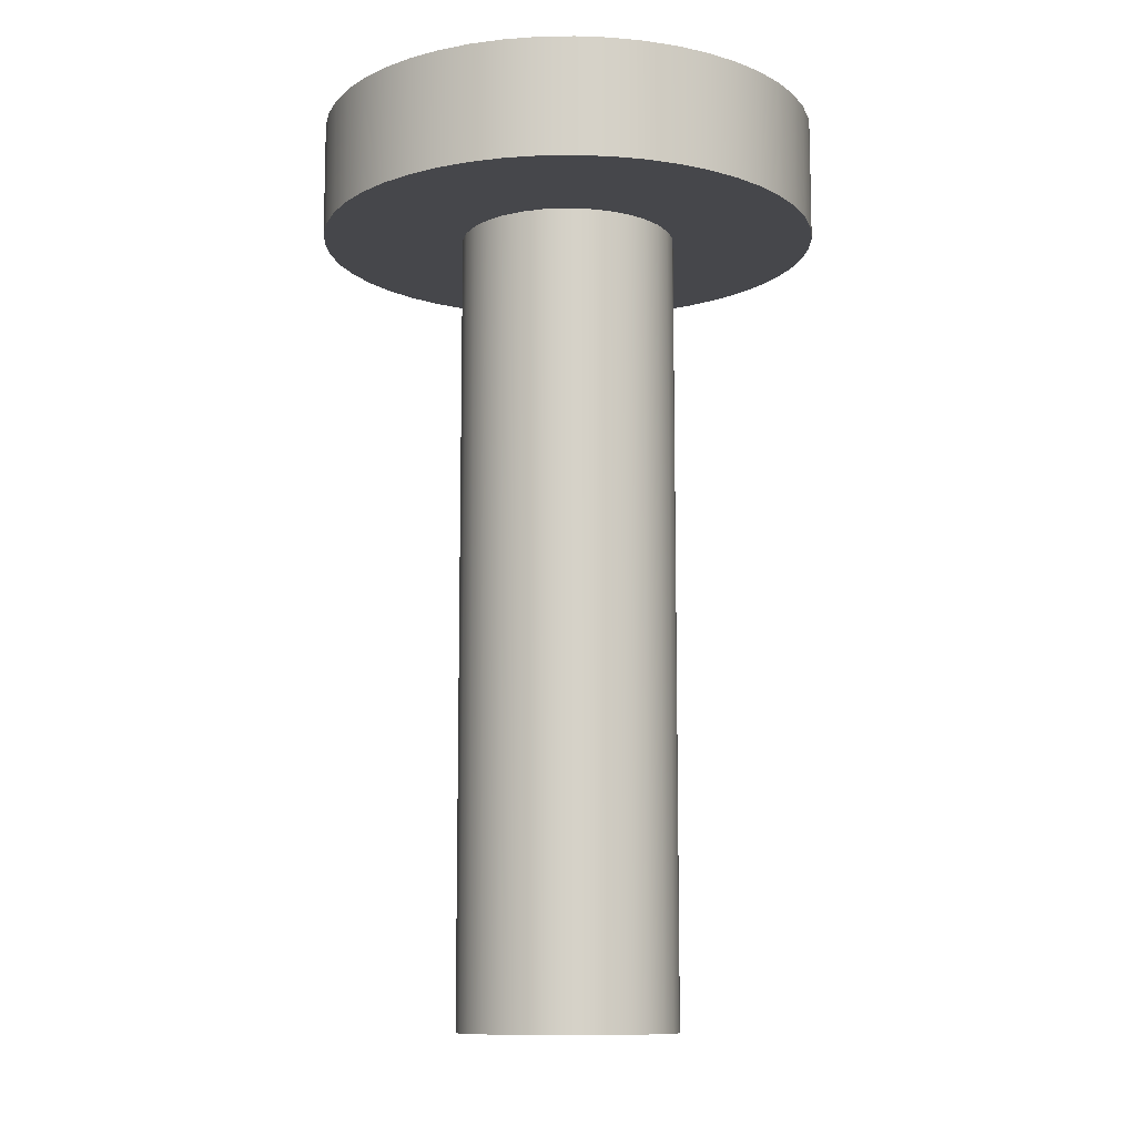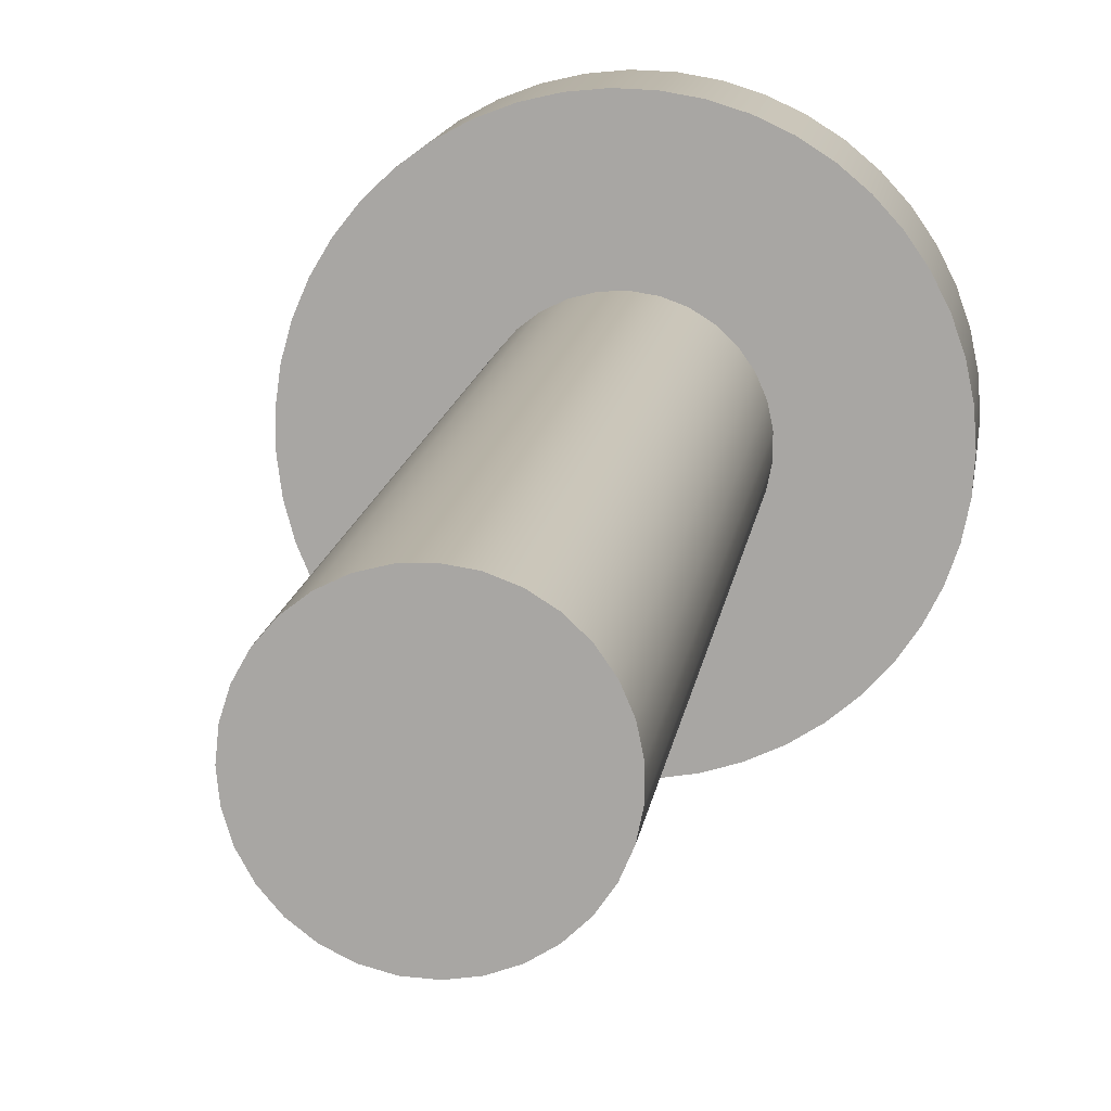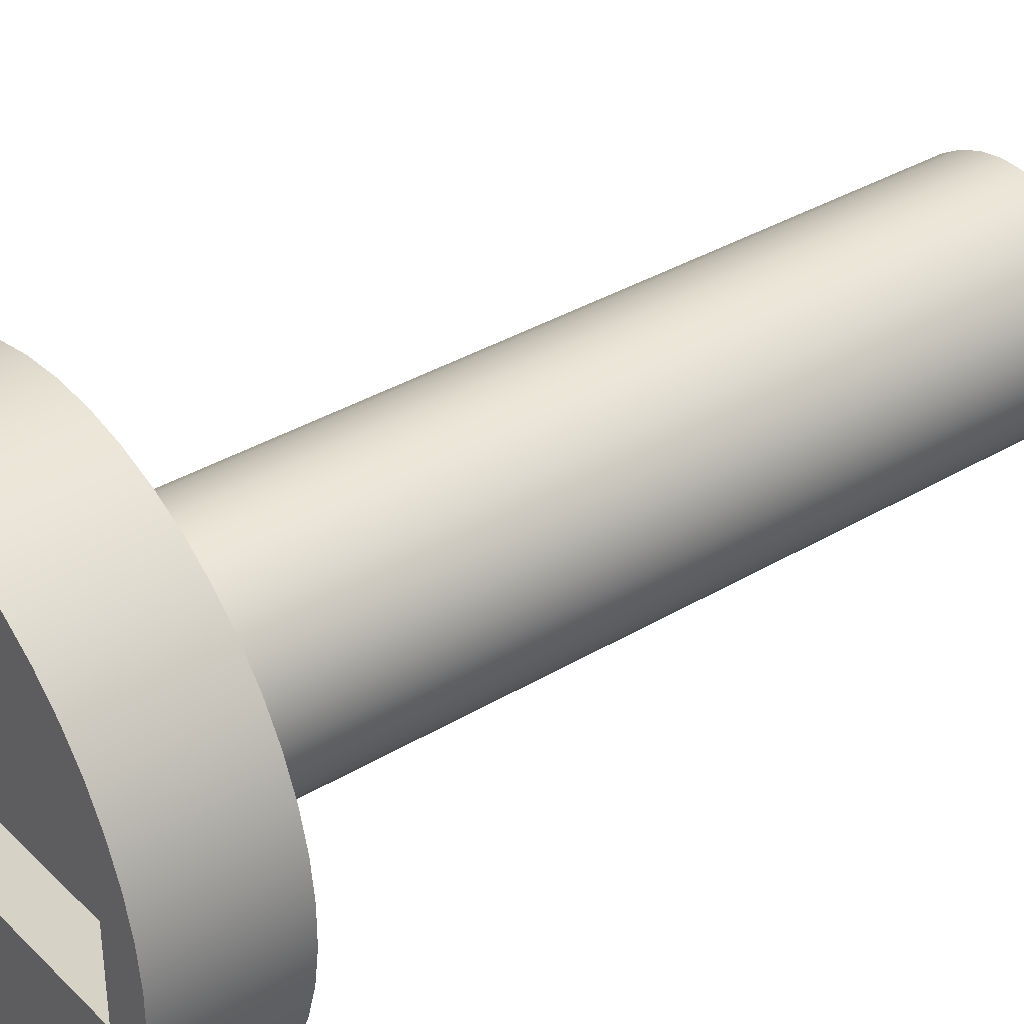
<metadata>
{"format":"obj","ext":"obj","renderer":"f3d","projection":"perspective","resolution":1024,"background":"white","views":[{"elev":-10.7,"azim":-18.7,"up":"+Y"},{"elev":13.9,"azim":7.9,"up":"+Z"},{"elev":35.6,"azim":-128.3,"up":"+Z"}]}
</metadata>
<code>
v -0.01345 0.527 0.1135
v -0.01345 0.527 0.01345
v -0.025 0.547 0.025
v -0.025 0.547 0.125
v 0.01345 0.527 0.1135
v -0.01345 0.527 0.1135
v -0.025 0.547 0.125
v 0.025 0.547 0.125
v 0.01345 0.527 0.01345
v 0.01345 0.527 0.1135
v 0.025 0.547 0.125
v 0.025 0.547 0.025
v 0.1135 0.527 0.01345
v 0.01345 0.527 0.01345
v 0.025 0.547 0.025
v 0.125 0.547 0.025
v 0.1135 0.527 -0.01345
v 0.1135 0.527 0.01345
v 0.125 0.547 0.025
v 0.125 0.547 -0.025
v 0.01345 0.527 -0.01345
v 0.1135 0.527 -0.01345
v 0.125 0.547 -0.025
v 0.025 0.547 -0.025
v 0.01345 0.527 -0.1135
v 0.01345 0.527 -0.01345
v 0.025 0.547 -0.025
v 0.025 0.547 -0.125
v -0.01345 0.527 -0.1135
v 0.01345 0.527 -0.1135
v 0.025 0.547 -0.125
v -0.025 0.547 -0.125
v -0.01345 0.527 -0.01345
v -0.01345 0.527 -0.1135
v -0.025 0.547 -0.125
v -0.025 0.547 -0.025
v -0.1135 0.527 -0.01345
v -0.01345 0.527 -0.01345
v -0.025 0.547 -0.025
v -0.125 0.547 -0.025
v -0.1135 0.527 0.01345
v -0.1135 0.527 -0.01345
v -0.125 0.547 -0.025
v -0.125 0.547 0.025
v -0.01345 0.527 0.01345
v -0.1135 0.527 0.01345
v -0.125 0.547 0.025
v -0.025 0.547 0.025
v -0.01345 0.527 0.01345
v -0.01345 0.527 0.1135
v 0.01345 0.527 0.1135
v 0.01345 0.527 0.01345
v 0.1135 0.527 0.01345
v 0.1135 0.527 -0.01345
v 0.01345 0.527 -0.01345
v 0.01345 0.527 -0.1135
v -0.01345 0.527 -0.1135
v -0.01345 0.527 -0.01345
v -0.1135 0.527 -0.01345
v -0.1135 0.527 0.01345
v 0.15 0.477 -1.837e-17
v 0.1487 0.477 0.01999
v 0.1447 0.477 0.03963
v 0.1381 0.477 0.05856
v 0.1291 0.477 0.07644
v 0.1177 0.477 0.09296
v 0.1043 0.477 0.1078
v 0.08898 0.477 0.1208
v 0.07209 0.477 0.1315
v 0.05391 0.477 0.14
v 0.03477 0.477 0.1459
v 0.01501 0.477 0.1492
v -0.005012 0.477 0.1499
v -0.02495 0.477 0.1479
v -0.04444 0.477 0.1433
v -0.06314 0.477 0.1361
v -0.08071 0.477 0.1264
v -0.09684 0.477 0.1145
v -0.1112 0.477 0.1006
v -0.1237 0.477 0.08489
v -0.1339 0.477 0.06765
v -0.1417 0.477 0.0492
v -0.147 0.477 0.02988
v -0.1497 0.477 0.01002
v -0.1497 0.477 -0.01002
v -0.147 0.477 -0.02988
v -0.1417 0.477 -0.0492
v -0.1339 0.477 -0.06765
v -0.1237 0.477 -0.08489
v -0.1112 0.477 -0.1006
v -0.09684 0.477 -0.1145
v -0.08071 0.477 -0.1264
v -0.06314 0.477 -0.1361
v -0.04444 0.477 -0.1433
v -0.02495 0.477 -0.1479
v -0.005012 0.477 -0.1499
v 0.01501 0.477 -0.1492
v 0.03477 0.477 -0.1459
v 0.05391 0.477 -0.14
v 0.07209 0.477 -0.1315
v 0.08898 0.477 -0.1208
v 0.1043 0.477 -0.1078
v 0.1177 0.477 -0.09296
v 0.1291 0.477 -0.07644
v 0.1381 0.477 -0.05856
v 0.1447 0.477 -0.03963
v 0.1487 0.477 -0.01999
v -0.065 0.477 7.96e-18
v -0.06367 0.477 0.01308
v -0.05973 0.477 0.02563
v -0.05335 0.477 0.03713
v -0.04478 0.477 0.04711
v -0.03438 0.477 0.05516
v -0.02257 0.477 0.06095
v -0.009843 0.477 0.06425
v 0.003292 0.477 0.06492
v 0.01629 0.477 0.06293
v 0.02863 0.477 0.05836
v 0.03979 0.477 0.0514
v 0.04932 0.477 0.04234
v 0.05683 0.477 0.03154
v 0.06202 0.477 0.01946
v 0.06467 0.477 0.006576
v 0.06467 0.477 -0.006576
v 0.06202 0.477 -0.01946
v 0.05683 0.477 -0.03154
v 0.04932 0.477 -0.04234
v 0.03979 0.477 -0.0514
v 0.02863 0.477 -0.05836
v 0.01629 0.477 -0.06293
v 0.003292 0.477 -0.06492
v -0.009843 0.477 -0.06425
v -0.02257 0.477 -0.06095
v -0.03438 0.477 -0.05516
v -0.04478 0.477 -0.04711
v -0.05335 0.477 -0.03713
v -0.05973 0.477 -0.02563
v -0.06367 0.477 -0.01308
v 0.15 0.547 -1.837e-17
v 0.1487 0.547 0.01999
v 0.1447 0.547 0.03963
v 0.1381 0.547 0.05856
v 0.1291 0.547 0.07644
v 0.1177 0.547 0.09296
v 0.1043 0.547 0.1078
v 0.08898 0.547 0.1208
v 0.07209 0.547 0.1315
v 0.05391 0.547 0.14
v 0.03477 0.547 0.1459
v 0.01501 0.547 0.1492
v -0.005012 0.547 0.1499
v -0.02495 0.547 0.1479
v -0.04444 0.547 0.1433
v -0.06314 0.547 0.1361
v -0.08071 0.547 0.1264
v -0.09684 0.547 0.1145
v -0.1112 0.547 0.1006
v -0.1237 0.547 0.08489
v -0.1339 0.547 0.06765
v -0.1417 0.547 0.0492
v -0.147 0.547 0.02988
v -0.1497 0.547 0.01002
v -0.1497 0.547 -0.01002
v -0.147 0.547 -0.02988
v -0.1417 0.547 -0.0492
v -0.1339 0.547 -0.06765
v -0.1237 0.547 -0.08489
v -0.1112 0.547 -0.1006
v -0.09684 0.547 -0.1145
v -0.08071 0.547 -0.1264
v -0.06314 0.547 -0.1361
v -0.04444 0.547 -0.1433
v -0.02495 0.547 -0.1479
v -0.005012 0.547 -0.1499
v 0.01501 0.547 -0.1492
v 0.03477 0.547 -0.1459
v 0.05391 0.547 -0.14
v 0.07209 0.547 -0.1315
v 0.08898 0.547 -0.1208
v 0.1043 0.547 -0.1078
v 0.1177 0.547 -0.09296
v 0.1291 0.547 -0.07644
v 0.1381 0.547 -0.05856
v 0.1447 0.547 -0.03963
v 0.1487 0.547 -0.01999
v 0.15 0.477 -1.837e-17
v 0.1487 0.477 -0.01999
v 0.1447 0.477 -0.03963
v 0.1381 0.477 -0.05856
v 0.1291 0.477 -0.07644
v 0.1177 0.477 -0.09296
v 0.1043 0.477 -0.1078
v 0.08898 0.477 -0.1208
v 0.07209 0.477 -0.1315
v 0.05391 0.477 -0.14
v 0.03477 0.477 -0.1459
v 0.01501 0.477 -0.1492
v -0.005012 0.477 -0.1499
v -0.02495 0.477 -0.1479
v -0.04444 0.477 -0.1433
v -0.06314 0.477 -0.1361
v -0.08071 0.477 -0.1264
v -0.09684 0.477 -0.1145
v -0.1112 0.477 -0.1006
v -0.1237 0.477 -0.08489
v -0.1339 0.477 -0.06765
v -0.1417 0.477 -0.0492
v -0.147 0.477 -0.02988
v -0.1497 0.477 -0.01002
v -0.1497 0.477 0.01002
v -0.147 0.477 0.02988
v -0.1417 0.477 0.0492
v -0.1339 0.477 0.06765
v -0.1237 0.477 0.08489
v -0.1112 0.477 0.1006
v -0.09684 0.477 0.1145
v -0.08071 0.477 0.1264
v -0.06314 0.477 0.1361
v -0.04444 0.477 0.1433
v -0.02495 0.477 0.1479
v -0.005012 0.477 0.1499
v 0.01501 0.477 0.1492
v 0.03477 0.477 0.1459
v 0.05391 0.477 0.14
v 0.07209 0.477 0.1315
v 0.08898 0.477 0.1208
v 0.1043 0.477 0.1078
v 0.1177 0.477 0.09296
v 0.1291 0.477 0.07644
v 0.1381 0.477 0.05856
v 0.1447 0.477 0.03963
v 0.1487 0.477 0.01999
v 0.15 0.477 -1.837e-17
v 0.15 0.547 -1.837e-17
v -0.025 0.547 0.125
v -0.025 0.547 0.025
v -0.125 0.547 0.025
v -0.125 0.547 -0.025
v -0.025 0.547 -0.025
v -0.025 0.547 -0.125
v 0.025 0.547 -0.125
v 0.025 0.547 -0.025
v 0.125 0.547 -0.025
v 0.125 0.547 0.025
v 0.025 0.547 0.025
v 0.025 0.547 0.125
v 0.15 0.547 -1.837e-17
v 0.1487 0.547 -0.01999
v 0.1447 0.547 -0.03963
v 0.1381 0.547 -0.05856
v 0.1291 0.547 -0.07644
v 0.1177 0.547 -0.09296
v 0.1043 0.547 -0.1078
v 0.08898 0.547 -0.1208
v 0.07209 0.547 -0.1315
v 0.05391 0.547 -0.14
v 0.03477 0.547 -0.1459
v 0.01501 0.547 -0.1492
v -0.005012 0.547 -0.1499
v -0.02495 0.547 -0.1479
v -0.04444 0.547 -0.1433
v -0.06314 0.547 -0.1361
v -0.08071 0.547 -0.1264
v -0.09684 0.547 -0.1145
v -0.1112 0.547 -0.1006
v -0.1237 0.547 -0.08489
v -0.1339 0.547 -0.06765
v -0.1417 0.547 -0.0492
v -0.147 0.547 -0.02988
v -0.1497 0.547 -0.01002
v -0.1497 0.547 0.01002
v -0.147 0.547 0.02988
v -0.1417 0.547 0.0492
v -0.1339 0.547 0.06765
v -0.1237 0.547 0.08489
v -0.1112 0.547 0.1006
v -0.09684 0.547 0.1145
v -0.08071 0.547 0.1264
v -0.06314 0.547 0.1361
v -0.04444 0.547 0.1433
v -0.02495 0.547 0.1479
v -0.005012 0.547 0.1499
v 0.01501 0.547 0.1492
v 0.03477 0.547 0.1459
v 0.05391 0.547 0.14
v 0.07209 0.547 0.1315
v 0.08898 0.547 0.1208
v 0.1043 0.547 0.1078
v 0.1177 0.547 0.09296
v 0.1291 0.547 0.07644
v 0.1381 0.547 0.05856
v 0.1447 0.547 0.03963
v 0.1487 0.547 0.01999
v -0.065 0.477 7.96e-18
v -0.06367 0.477 -0.01308
v -0.05973 0.477 -0.02563
v -0.05335 0.477 -0.03713
v -0.04478 0.477 -0.04711
v -0.03438 0.477 -0.05516
v -0.02257 0.477 -0.06095
v -0.009843 0.477 -0.06425
v 0.003292 0.477 -0.06492
v 0.01629 0.477 -0.06293
v 0.02863 0.477 -0.05836
v 0.03979 0.477 -0.0514
v 0.04932 0.477 -0.04234
v 0.05683 0.477 -0.03154
v 0.06202 0.477 -0.01946
v 0.06467 0.477 -0.006576
v 0.06467 0.477 0.006576
v 0.06202 0.477 0.01946
v 0.05683 0.477 0.03154
v 0.04932 0.477 0.04234
v 0.03979 0.477 0.0514
v 0.02863 0.477 0.05836
v 0.01629 0.477 0.06293
v 0.003292 0.477 0.06492
v -0.009843 0.477 0.06425
v -0.02257 0.477 0.06095
v -0.03438 0.477 0.05516
v -0.04478 0.477 0.04711
v -0.05335 0.477 0.03713
v -0.05973 0.477 0.02563
v -0.06367 0.477 0.01308
v -0.065 0 7.96e-18
v -0.06367 0 0.01308
v -0.05973 0 0.02563
v -0.05335 0 0.03713
v -0.04478 0 0.04711
v -0.03438 0 0.05516
v -0.02257 0 0.06095
v -0.009843 0 0.06425
v 0.003292 0 0.06492
v 0.01629 0 0.06293
v 0.02863 0 0.05836
v 0.03979 0 0.0514
v 0.04932 0 0.04234
v 0.05683 0 0.03154
v 0.06202 0 0.01946
v 0.06467 0 0.006576
v 0.06467 0 -0.006576
v 0.06202 0 -0.01946
v 0.05683 0 -0.03154
v 0.04932 0 -0.04234
v 0.03979 0 -0.0514
v 0.02863 0 -0.05836
v 0.01629 0 -0.06293
v 0.003292 0 -0.06492
v -0.009843 0 -0.06425
v -0.02257 0 -0.06095
v -0.03438 0 -0.05516
v -0.04478 0 -0.04711
v -0.05335 0 -0.03713
v -0.05973 0 -0.02563
v -0.06367 0 -0.01308
v -0.065 0 7.96e-18
v -0.065 0.477 7.96e-18
v -0.065 0 7.96e-18
v -0.06367 0 -0.01308
v -0.05973 0 -0.02563
v -0.05335 0 -0.03713
v -0.04478 0 -0.04711
v -0.03438 0 -0.05516
v -0.02257 0 -0.06095
v -0.009843 0 -0.06425
v 0.003292 0 -0.06492
v 0.01629 0 -0.06293
v 0.02863 0 -0.05836
v 0.03979 0 -0.0514
v 0.04932 0 -0.04234
v 0.05683 0 -0.03154
v 0.06202 0 -0.01946
v 0.06467 0 -0.006576
v 0.06467 0 0.006576
v 0.06202 0 0.01946
v 0.05683 0 0.03154
v 0.04932 0 0.04234
v 0.03979 0 0.0514
v 0.02863 0 0.05836
v 0.01629 0 0.06293
v 0.003292 0 0.06492
v -0.009843 0 0.06425
v -0.02257 0 0.06095
v -0.03438 0 0.05516
v -0.04478 0 0.04711
v -0.05335 0 0.03713
v -0.05973 0 0.02563
v -0.06367 0 0.01308
g 68a3739c-e2eb-11ea-ba09-54bf646e7e1f
f 2 3 1
f 1 3 4
g 68a7b958-e2eb-11ea-b1e2-54bf646e7e1f
f 5 6 8
f 8 6 7
g 68ab8a10-e2eb-11ea-87bd-54bf646e7e1f
f 9 10 12
f 12 10 11
g 68b9e240-e2eb-11ea-9955-54bf646e7e1f
f 14 15 13
f 13 15 16
g 68bdda12-e2eb-11ea-95b5-54bf646e7e1f
f 17 18 20
f 20 18 19
g 68c18362-e2eb-11ea-bf8e-54bf646e7e1f
f 21 22 24
f 24 22 23
g 68c5540c-e2eb-11ea-bf31-54bf646e7e1f
f 26 27 25
f 25 27 28
g 68c92470-e2eb-11ea-b1e7-54bf646e7e1f
f 29 30 32
f 32 30 31
g 68cd1bfe-e2eb-11ea-a297-54bf646e7e1f
f 33 34 36
f 36 34 35
g 68d0ecee-e2eb-11ea-ab41-54bf646e7e1f
f 38 39 37
f 37 39 40
g 68d4bd42-e2eb-11ea-bcf6-54bf646e7e1f
f 41 42 44
f 44 42 43
g 68d88de2-e2eb-11ea-ab4f-54bf646e7e1f
f 45 46 48
f 48 46 47
g 68dc5e40-e2eb-11ea-91bf-54bf646e7e1f
f 50 51 49
f 49 51 52
f 49 52 58
f 58 52 55
f 58 55 57
f 57 55 56
f 52 53 55
f 55 53 54
f 58 59 49
f 49 59 60
g 68345dcc-e2eb-11ea-8dab-54bf646e7e1f
f 62 123 61
f 61 123 124
f 61 124 107
f 107 124 106
f 106 124 125
f 106 125 105
f 105 125 126
f 105 126 104
f 104 126 103
f 103 126 127
f 103 127 102
f 102 127 128
f 102 128 101
f 101 128 100
f 100 128 129
f 100 129 99
f 99 129 130
f 99 130 98
f 98 130 97
f 97 130 131
f 97 131 96
f 96 131 132
f 96 132 95
f 95 132 94
f 94 132 133
f 94 133 93
f 93 133 134
f 93 134 92
f 92 134 91
f 91 134 135
f 91 135 90
f 90 135 136
f 90 136 89
f 89 136 88
f 88 136 137
f 88 137 87
f 87 137 138
f 87 138 86
f 86 138 85
f 85 138 108
f 85 108 84
f 84 108 109
f 84 109 83
f 83 109 82
f 82 109 110
f 82 110 81
f 81 110 111
f 81 111 80
f 80 111 79
f 79 111 112
f 79 112 78
f 78 112 113
f 78 113 77
f 77 113 76
f 76 113 114
f 76 114 75
f 75 114 115
f 75 115 74
f 74 115 73
f 73 115 116
f 73 116 72
f 72 116 117
f 72 117 71
f 71 117 70
f 70 117 118
f 70 118 69
f 69 118 119
f 69 119 68
f 68 119 67
f 67 119 120
f 67 120 66
f 66 120 121
f 66 121 65
f 65 121 64
f 64 121 122
f 64 122 63
f 63 122 123
f 63 123 62
g 6838a386-e2eb-11ea-ba6d-54bf646e7e1f
f 140 232 139
f 139 232 233
f 234 186 185
f 185 186 187
f 185 187 184
f 184 187 188
f 184 188 183
f 183 188 189
f 183 189 182
f 182 189 190
f 182 190 181
f 181 190 191
f 181 191 180
f 180 191 192
f 180 192 179
f 179 192 193
f 179 193 178
f 178 193 194
f 178 194 177
f 177 194 195
f 177 195 176
f 176 195 196
f 176 196 175
f 175 196 197
f 175 197 174
f 174 197 198
f 174 198 173
f 173 198 199
f 173 199 172
f 172 199 200
f 172 200 171
f 171 200 201
f 171 201 170
f 170 201 202
f 170 202 169
f 169 202 203
f 169 203 168
f 168 203 204
f 168 204 167
f 167 204 205
f 167 205 166
f 166 205 206
f 166 206 165
f 165 206 207
f 165 207 164
f 164 207 208
f 164 208 163
f 163 208 209
f 163 209 162
f 162 209 210
f 162 210 161
f 161 210 211
f 161 211 160
f 160 211 212
f 160 212 159
f 159 212 213
f 159 213 158
f 158 213 214
f 158 214 157
f 157 214 215
f 157 215 156
f 156 215 216
f 156 216 155
f 155 216 217
f 155 217 154
f 154 217 218
f 154 218 153
f 153 218 219
f 153 219 152
f 152 219 220
f 152 220 151
f 151 220 221
f 151 221 150
f 150 221 222
f 150 222 149
f 149 222 223
f 149 223 148
f 148 223 224
f 148 224 147
f 147 224 225
f 147 225 146
f 146 225 226
f 146 226 145
f 145 226 227
f 145 227 144
f 144 227 228
f 144 228 143
f 143 228 229
f 143 229 142
f 142 229 230
f 142 230 141
f 141 230 231
f 141 231 140
f 140 231 232
g 683c7434-e2eb-11ea-8cfd-54bf646e7e1f
f 236 278 235
f 235 278 279
f 235 279 280
f 237 275 236
f 236 275 276
f 236 276 277
f 238 271 237
f 237 271 272
f 237 272 273
f 239 266 238
f 238 266 267
f 238 267 268
f 240 263 239
f 239 263 264
f 239 264 265
f 241 259 240
f 240 259 260
f 240 260 261
f 242 254 241
f 241 254 255
f 241 255 256
f 243 251 242
f 242 251 252
f 242 252 253
f 244 247 243
f 243 247 248
f 243 248 249
f 245 290 244
f 244 290 291
f 244 291 292
f 246 287 245
f 245 287 288
f 245 288 289
f 235 282 246
f 246 282 283
f 246 283 284
f 249 250 243
f 243 250 251
f 253 254 242
f 256 257 241
f 241 257 258
f 241 258 259
f 261 262 240
f 240 262 263
f 265 266 239
f 268 269 238
f 238 269 270
f 238 270 271
f 273 274 237
f 237 274 275
f 277 278 236
f 280 281 235
f 235 281 282
f 284 285 246
f 246 285 286
f 246 286 287
f 289 290 245
f 292 293 244
f 244 293 247
g 67d2194c-e2eb-11ea-a3ee-54bf646e7e1f
f 295 355 294
f 294 355 356
f 357 325 324
f 324 325 326
f 324 326 323
f 323 326 327
f 323 327 322
f 322 327 328
f 322 328 321
f 321 328 329
f 321 329 320
f 320 329 330
f 320 330 319
f 319 330 331
f 319 331 318
f 318 331 332
f 318 332 317
f 317 332 333
f 317 333 316
f 316 333 334
f 316 334 315
f 315 334 335
f 315 335 314
f 314 335 336
f 314 336 313
f 313 336 337
f 313 337 312
f 312 337 338
f 312 338 311
f 311 338 339
f 311 339 310
f 310 339 340
f 310 340 309
f 309 340 341
f 309 341 308
f 308 341 342
f 308 342 307
f 307 342 343
f 307 343 306
f 306 343 344
f 306 344 305
f 305 344 345
f 305 345 304
f 304 345 346
f 304 346 303
f 303 346 347
f 303 347 302
f 302 347 348
f 302 348 301
f 301 348 349
f 301 349 300
f 300 349 350
f 300 350 299
f 299 350 351
f 299 351 298
f 298 351 352
f 298 352 297
f 297 352 353
f 297 353 296
f 296 353 354
f 296 354 295
f 295 354 355
g 67d96c6e-e2eb-11ea-849f-54bf646e7e1f
f 359 373 358
f 358 373 374
f 358 374 388
f 388 374 375
f 388 375 387
f 387 375 376
f 387 376 386
f 386 376 377
f 386 377 385
f 385 377 378
f 385 378 384
f 384 378 379
f 384 379 383
f 383 379 380
f 383 380 382
f 382 380 381
f 373 359 372
f 372 359 360
f 372 360 371
f 371 360 361
f 371 361 370
f 370 361 362
f 370 362 369
f 369 362 363
f 369 363 368
f 368 363 364
f 368 364 367
f 367 364 365
f 367 365 366

</code>
